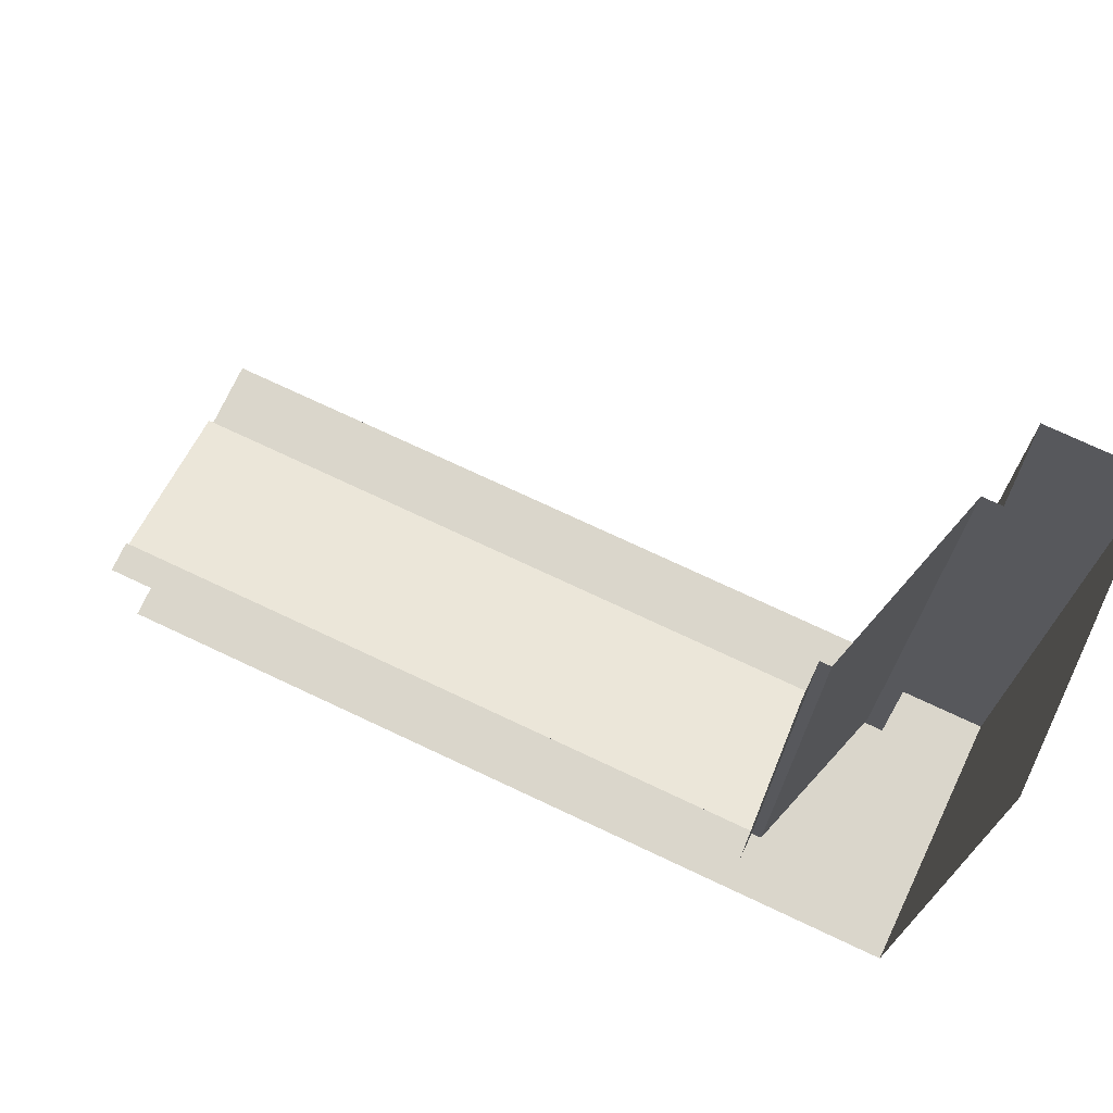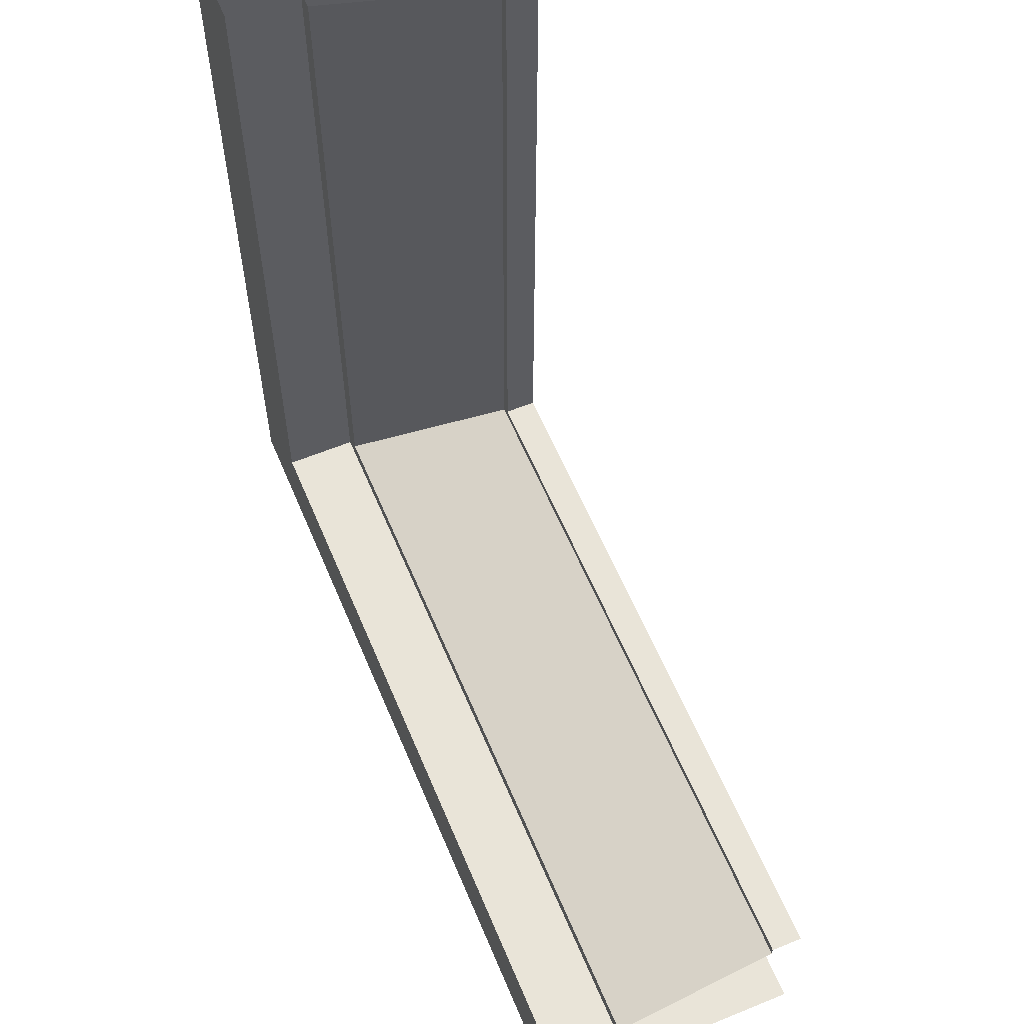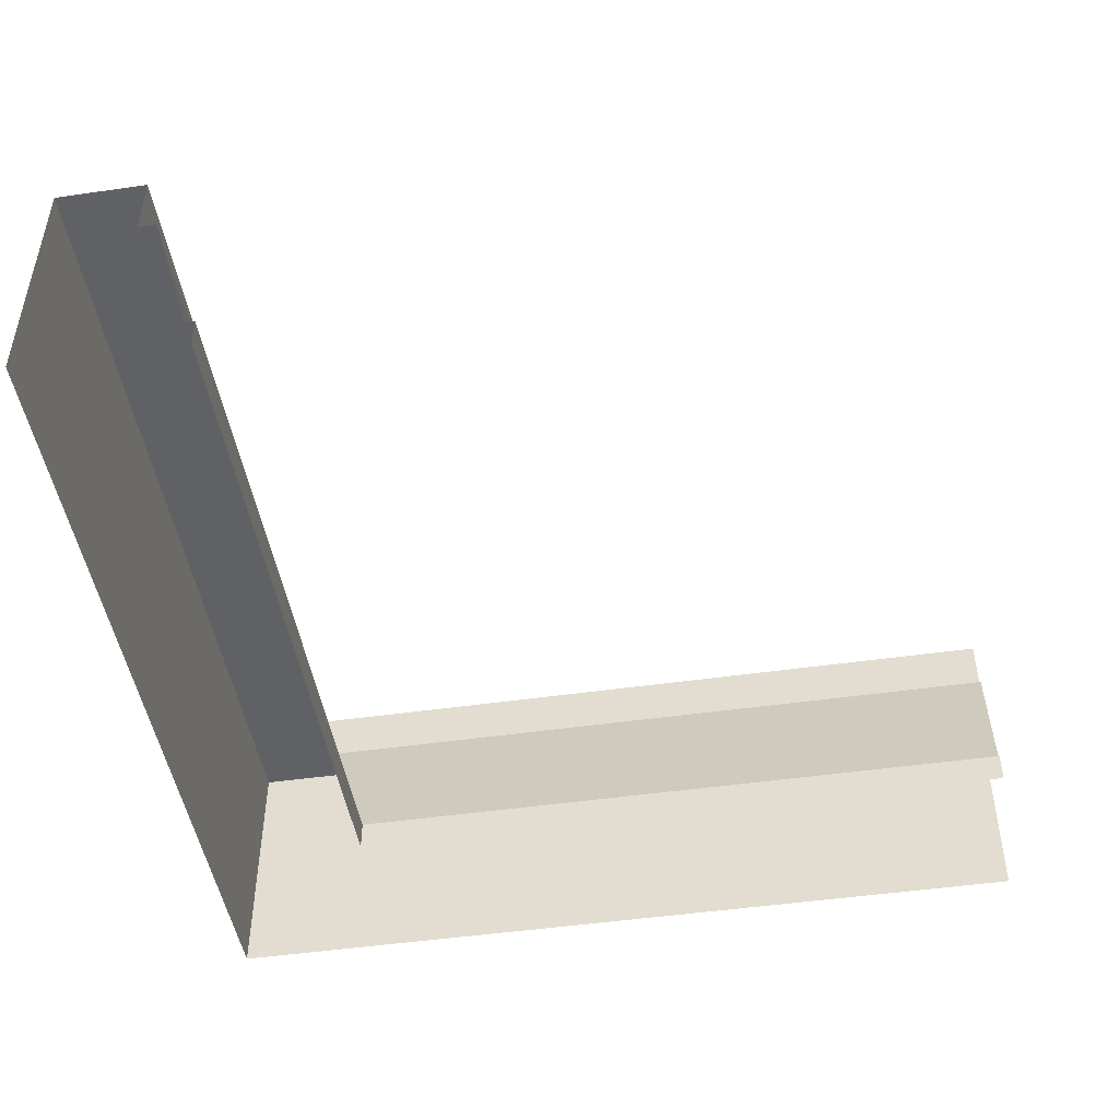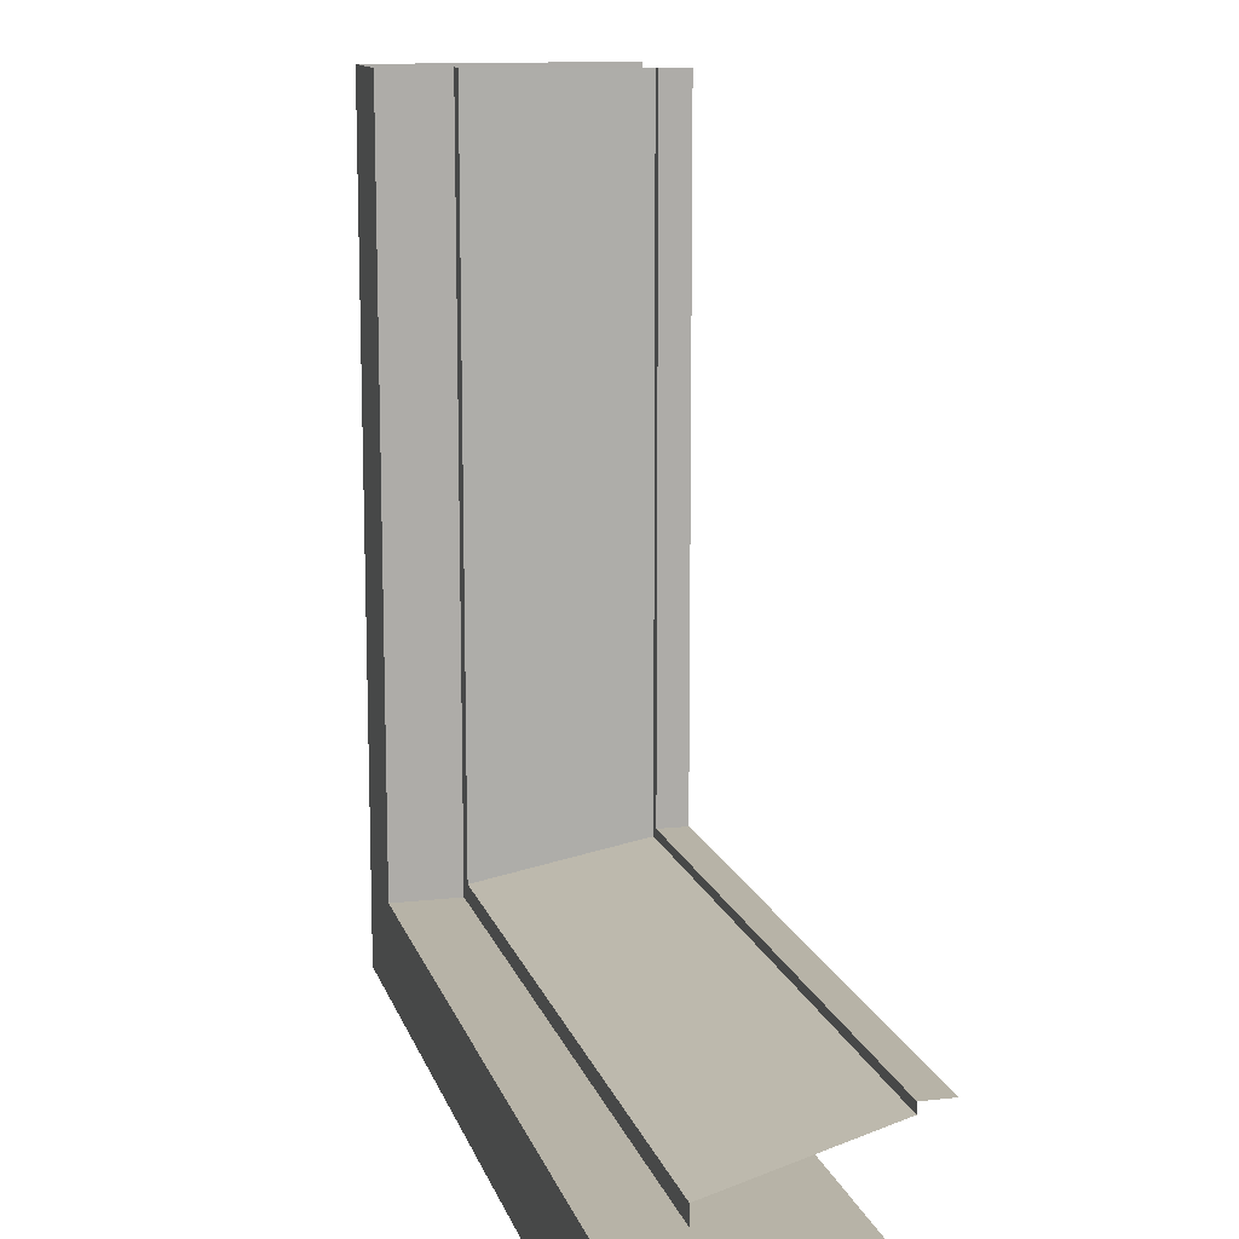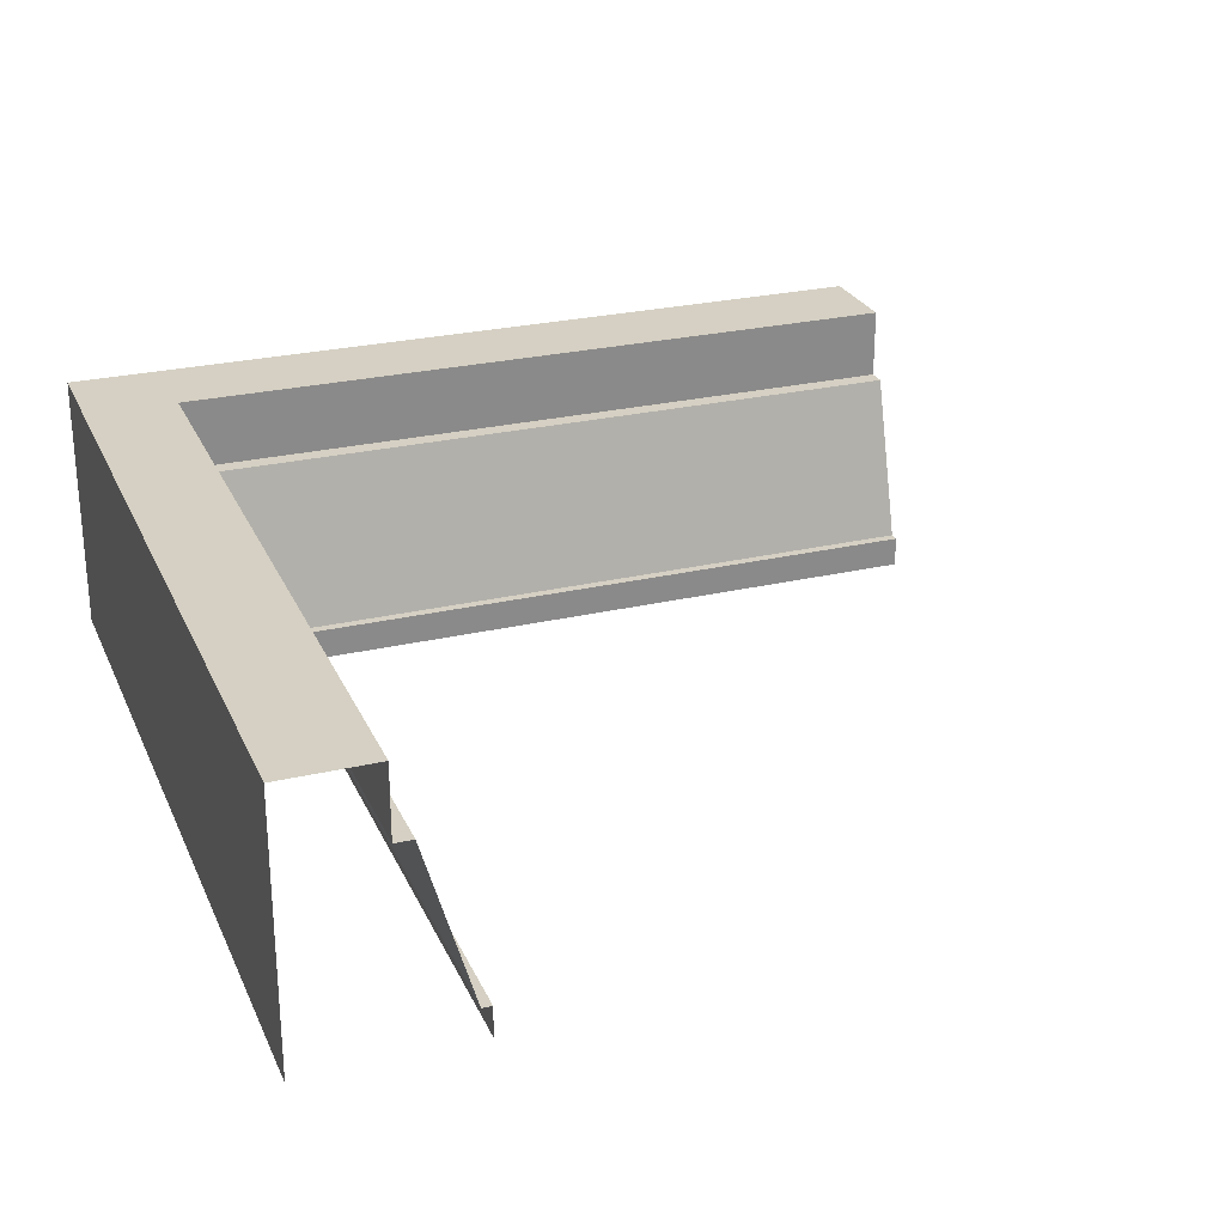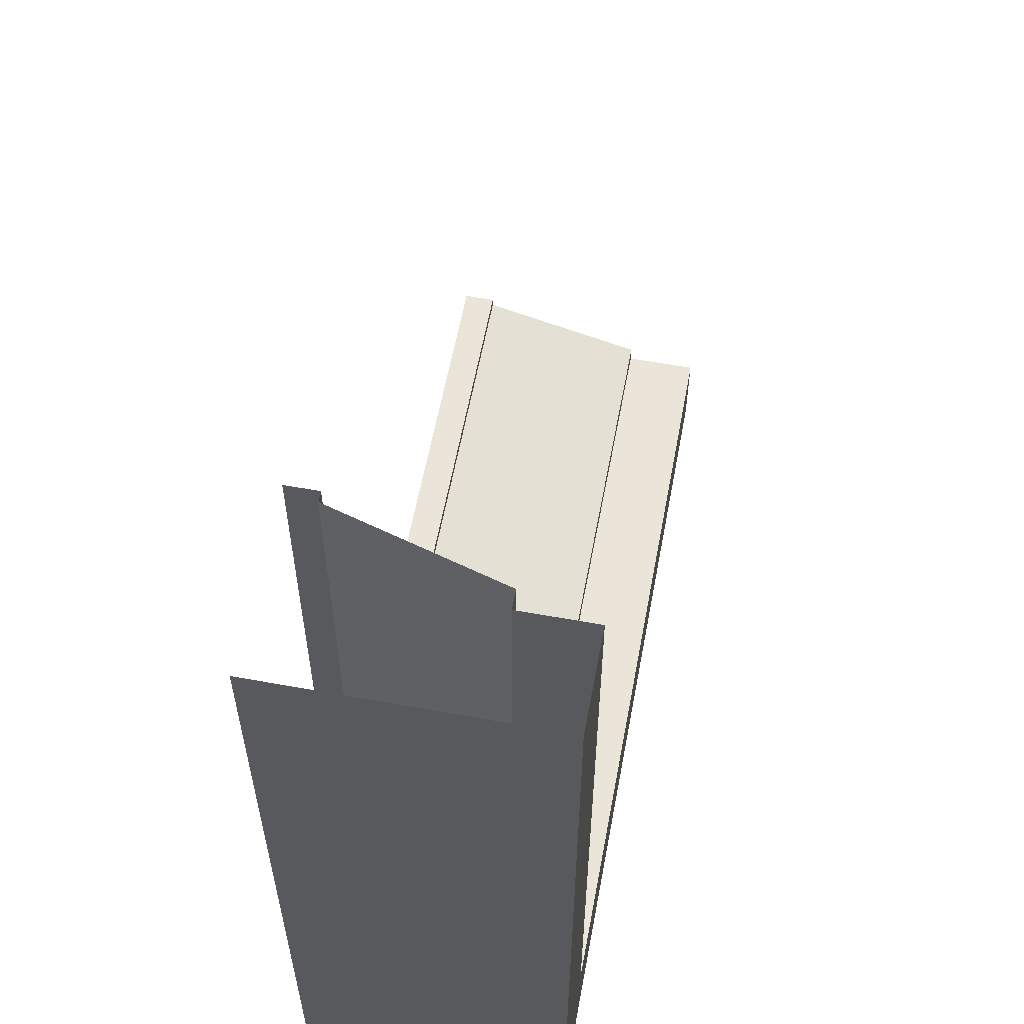
<metadata>
{"format":"obj","ext":"obj","renderer":"f3d","projection":"perspective","resolution":1024,"background":"white","views":[{"elev":73.8,"azim":-154.8,"up":"+Y"},{"elev":60.2,"azim":67.3,"up":"+Y"},{"elev":-47.5,"azim":99.2,"up":"+Z"},{"elev":12.6,"azim":75.3,"up":"+Y"},{"elev":26.3,"azim":69.7,"up":"+Z"},{"elev":59.3,"azim":-79.4,"up":"+Y"}]}
</metadata>
<code>
o WTL/WTL_2/ID518#ID518
v -0.7736 -0.613 0.06826
v -0.7736 -0.4856 0.02845
v -0.7736 -0.613 0.02845
v -0.7736 -0.4856 0.06826
v -0.7736 -0.4856 0.06826
v -0.7736 -0.613 0.06826
v -0.7736 -0.4856 0.02845
v -0.7736 -0.613 0.02845
v -0.7736 -0.613 0.06826
v -0.7596 -0.4856 0.06826
v -0.7736 -0.4856 0.06826
v -0.7596 -0.599 0.06826
v -0.6461 -0.599 0.06826
v -0.6461 -0.613 0.06826
v -0.6461 -0.613 0.06826
v -0.7736 -0.613 0.06826
v -0.6461 -0.599 0.06826
v -0.7596 -0.599 0.06826
v -0.7596 -0.4856 0.06826
v -0.7736 -0.4856 0.06826
v -0.6461 -0.613 0.02845
v -0.7736 -0.613 0.06826
v -0.7736 -0.613 0.02845
v -0.6461 -0.613 0.06826
v -0.6461 -0.613 0.06826
v -0.6461 -0.613 0.02845
v -0.7736 -0.613 0.06826
v -0.7736 -0.613 0.02845
v -0.7596 -0.4856 0.06826
v -0.7596 -0.599 0.05765
v -0.7596 -0.4856 0.05765
v -0.7596 -0.599 0.06826
v -0.7596 -0.599 0.06826
v -0.7596 -0.4856 0.06826
v -0.7596 -0.599 0.05765
v -0.7596 -0.4856 0.05765
v -0.6461 -0.599 0.06826
v -0.7596 -0.599 0.05765
v -0.7596 -0.599 0.06826
v -0.6461 -0.599 0.05765
v -0.6461 -0.599 0.05765
v -0.6461 -0.599 0.06826
v -0.7596 -0.599 0.05765
v -0.7596 -0.599 0.06826
v -0.7596 -0.599 0.05765
v -0.7569 -0.4856 0.05765
v -0.7596 -0.4856 0.05765
v -0.7569 -0.5963 0.05765
v -0.6461 -0.5963 0.05765
v -0.6461 -0.599 0.05765
v -0.6461 -0.599 0.05765
v -0.7596 -0.599 0.05765
v -0.6461 -0.5963 0.05765
v -0.7569 -0.5963 0.05765
v -0.7569 -0.4856 0.05765
v -0.7596 -0.4856 0.05765
v -0.7498 -0.4856 0.03306
v -0.7569 -0.5963 0.05765
v -0.7498 -0.5892 0.03306
v -0.7569 -0.4856 0.05765
v -0.7569 -0.4856 0.05765
v -0.7498 -0.4856 0.03306
v -0.7569 -0.5963 0.05765
v -0.7498 -0.5892 0.03306
v -0.6461 -0.5963 0.05765
v -0.7498 -0.5892 0.03306
v -0.7569 -0.5963 0.05765
v -0.6461 -0.5892 0.03306
v -0.6461 -0.5892 0.03306
v -0.6461 -0.5963 0.05765
v -0.7498 -0.5892 0.03306
v -0.7569 -0.5963 0.05765
v -0.7498 -0.5892 0.03306
v -0.7483 -0.4856 0.03306
v -0.7498 -0.4856 0.03306
v -0.7483 -0.5878 0.03306
v -0.6461 -0.5878 0.03306
v -0.6461 -0.5892 0.03306
v -0.6461 -0.5892 0.03306
v -0.7498 -0.5892 0.03306
v -0.6461 -0.5878 0.03306
v -0.7483 -0.5878 0.03306
v -0.7483 -0.4856 0.03306
v -0.7498 -0.4856 0.03306
v -0.7483 -0.4856 0.03306
v -0.7483 -0.5878 0.02845
v -0.7483 -0.4856 0.02845
v -0.7483 -0.5878 0.03306
v -0.7483 -0.5878 0.03306
v -0.7483 -0.4856 0.03306
v -0.7483 -0.5878 0.02845
v -0.7483 -0.4856 0.02845
v -0.6461 -0.5878 0.03306
v -0.7483 -0.5878 0.02845
v -0.7483 -0.5878 0.03306
v -0.6461 -0.5878 0.02845
v -0.6461 -0.5878 0.02845
v -0.6461 -0.5878 0.03306
v -0.7483 -0.5878 0.02845
v -0.7483 -0.5878 0.03306
f 1 2 3
f 2 1 4
f 5 6 7
f 8 7 6
f 9 10 11
f 10 9 12
f 12 9 13
f 13 9 14
f 15 16 17
f 17 16 18
f 18 16 19
f 20 19 16
f 21 22 23
f 22 21 24
f 25 26 27
f 28 27 26
f 29 30 31
f 30 29 32
f 33 34 35
f 36 35 34
f 37 38 39
f 38 37 40
f 41 42 43
f 44 43 42
f 45 46 47
f 46 45 48
f 48 45 49
f 49 45 50
f 51 52 53
f 53 52 54
f 54 52 55
f 56 55 52
f 57 58 59
f 58 57 60
f 61 62 63
f 64 63 62
f 65 66 67
f 66 65 68
f 69 70 71
f 72 71 70
f 73 74 75
f 74 73 76
f 76 73 77
f 77 73 78
f 79 80 81
f 81 80 82
f 82 80 83
f 84 83 80
f 85 86 87
f 86 85 88
f 89 90 91
f 92 91 90
f 93 94 95
f 94 93 96
f 97 98 99
f 100 99 98

</code>
